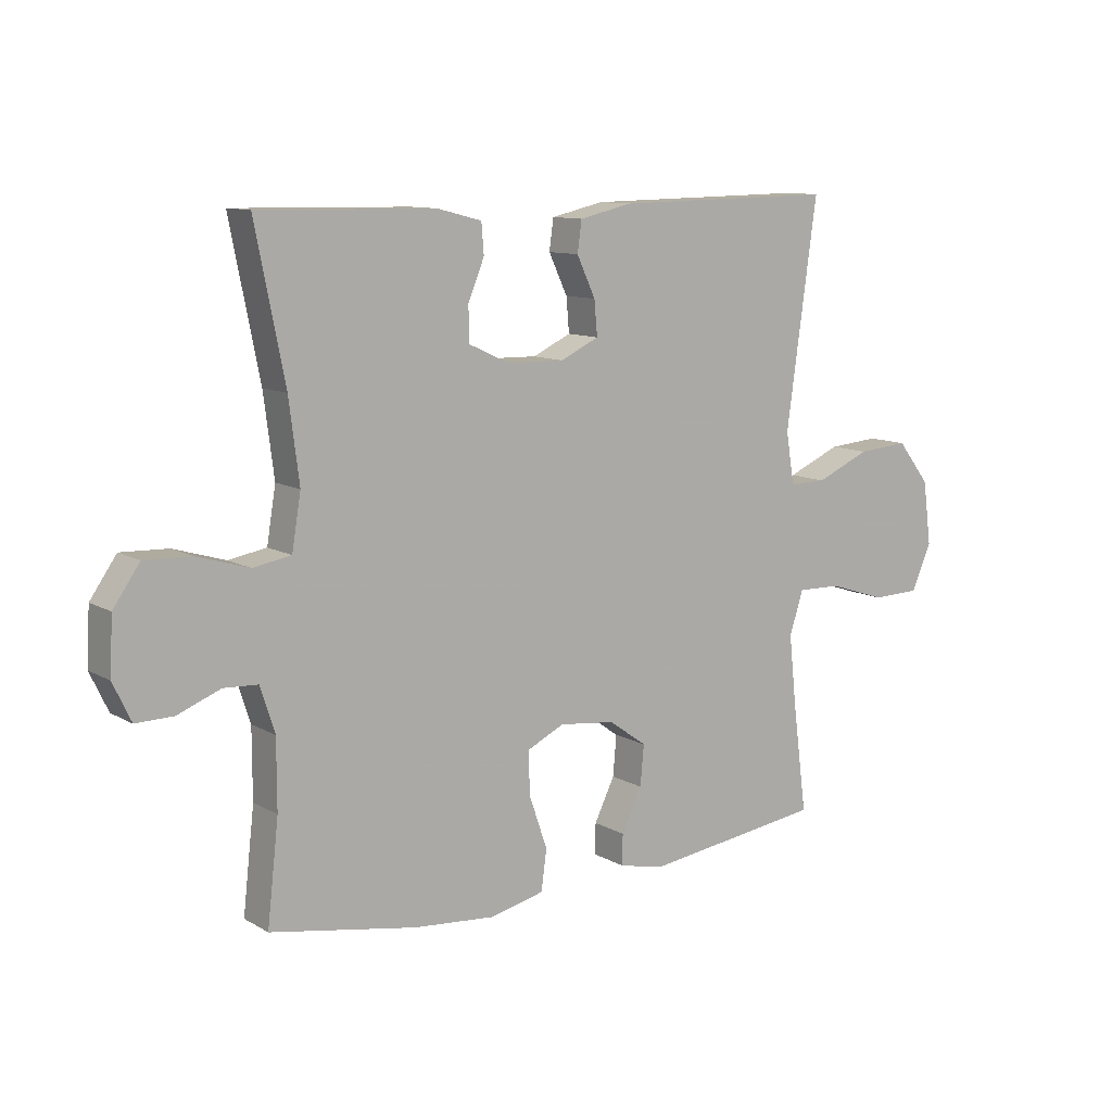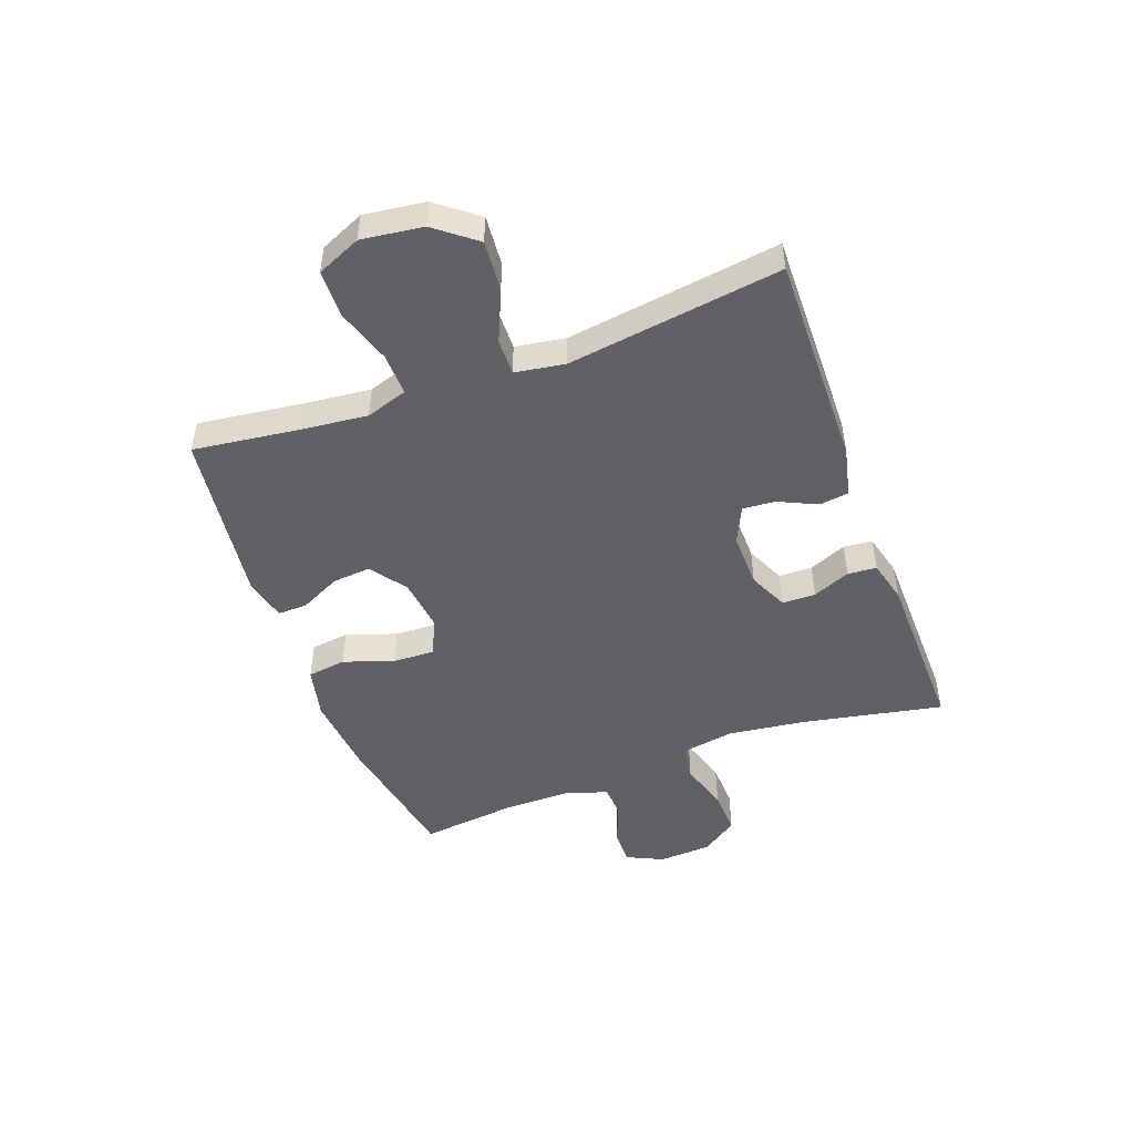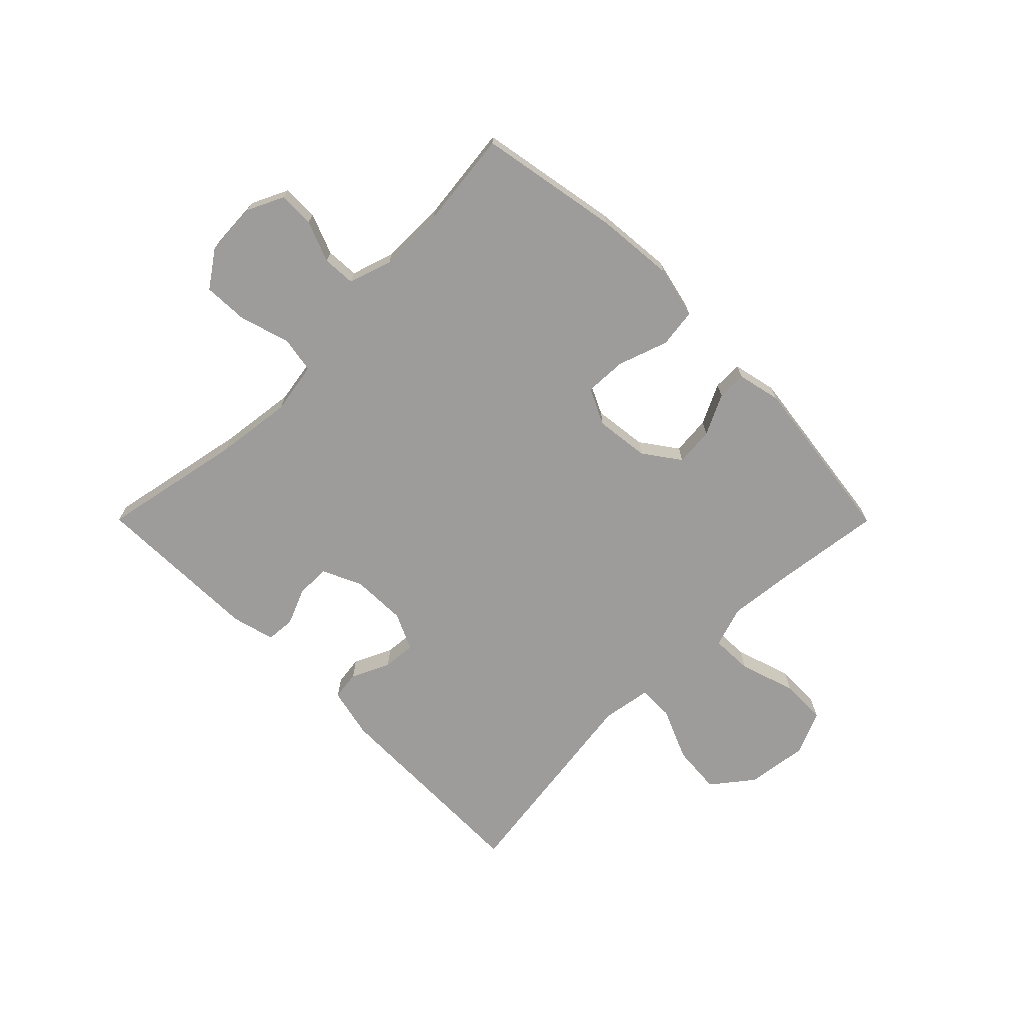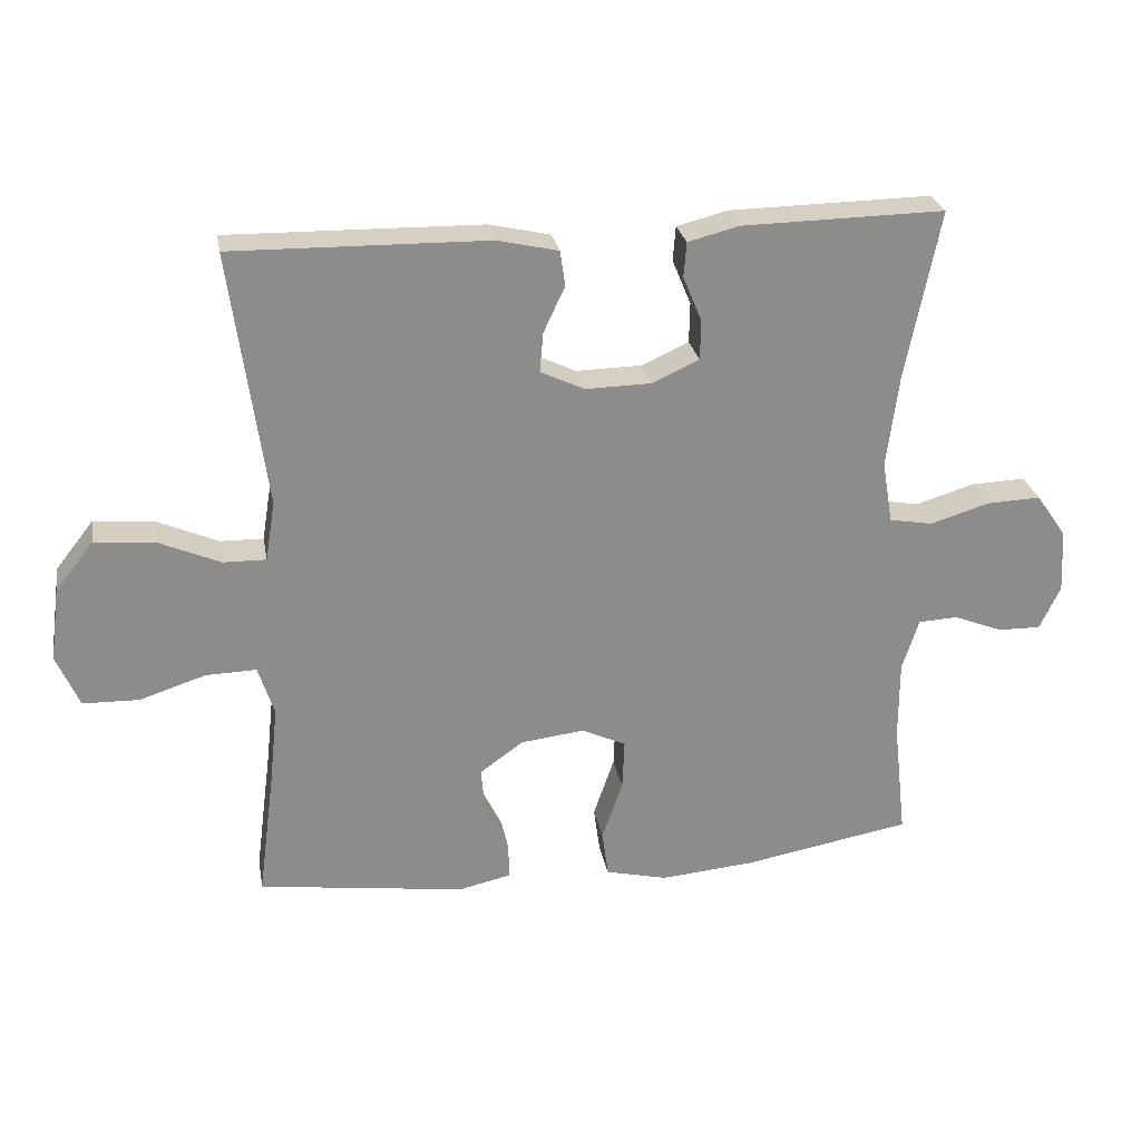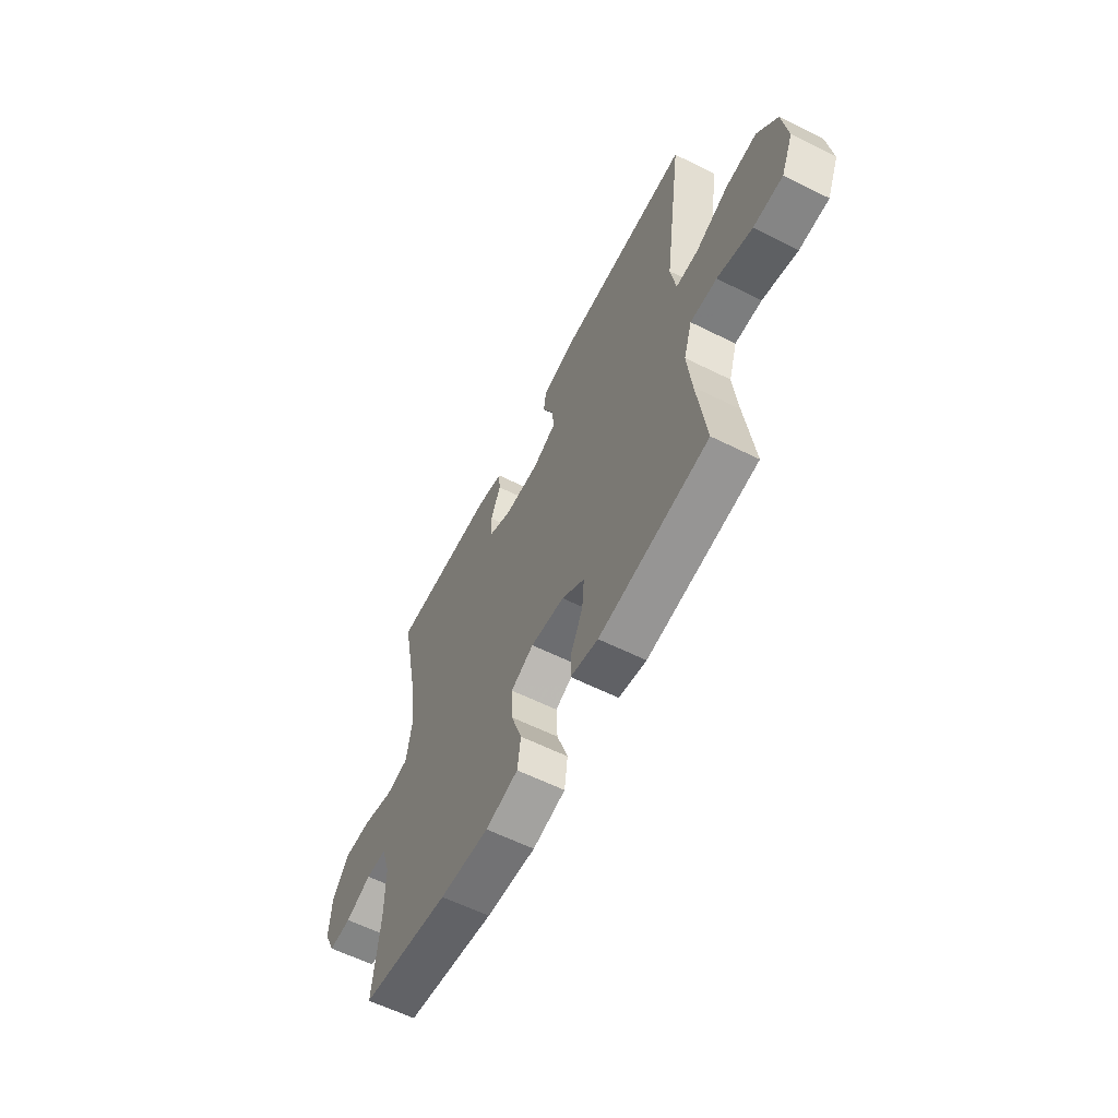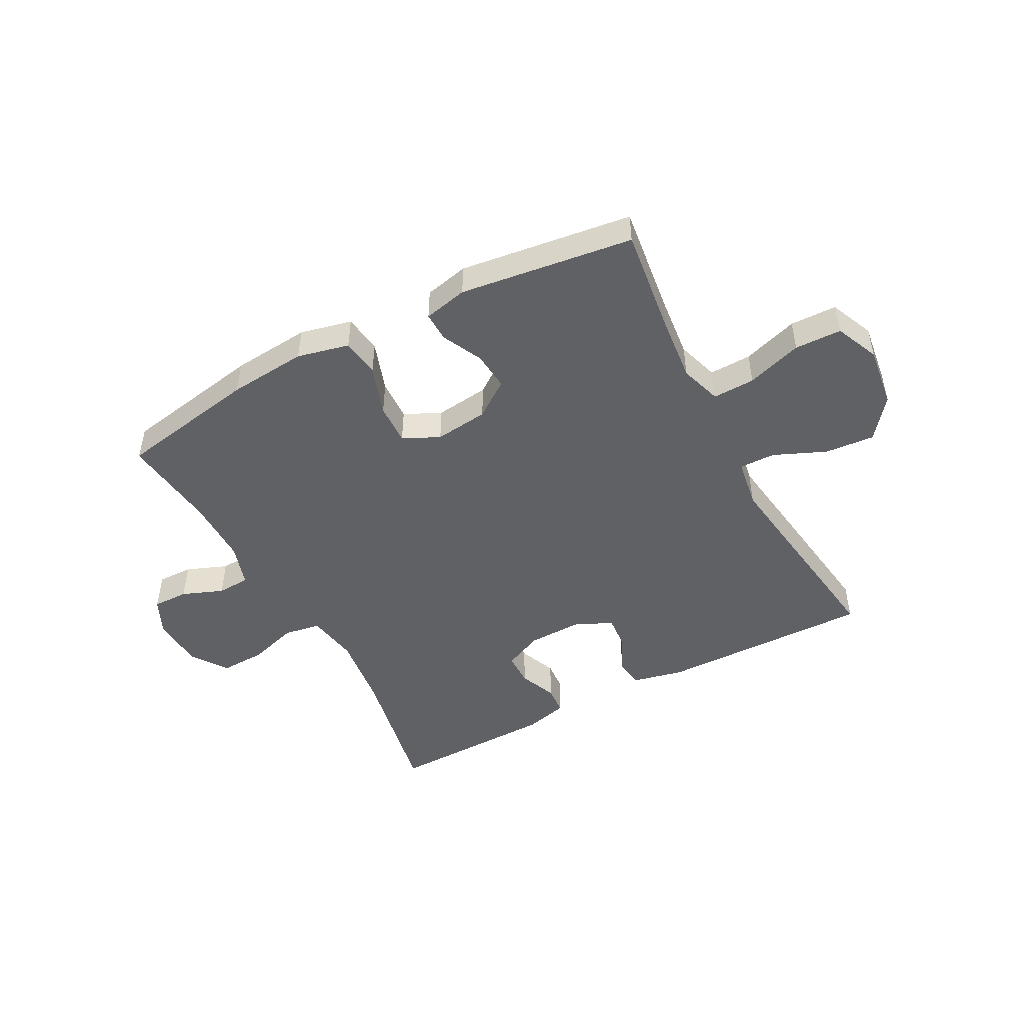
<metadata>
{"format":"obj","ext":"obj","renderer":"f3d","projection":"perspective","resolution":1024,"background":"white","views":[{"elev":10.7,"azim":144.0,"up":"+Z"},{"elev":-48.5,"azim":-69.7,"up":"+Y"},{"elev":-70.2,"azim":134.9,"up":"+Y"},{"elev":26.2,"azim":-10.1,"up":"+Z"},{"elev":-60.4,"azim":-117.0,"up":"+Z"},{"elev":-47.9,"azim":-151.9,"up":"+Y"}]}
</metadata>
<code>
v -0.5 0.07 -0.5
v -0.476 0.07 -0.315
v -0.464 0.07 -0.202
v -0.487 0.07 -0.13
v -0.56 0.07 -0.132
v -0.656 0.07 -0.163
v -0.737 0.07 -0.161
v -0.77 0.07 -0.085
v -0.756 0.07 0.021
v -0.701 0.07 0.091
v -0.615 0.07 0.084
v -0.525 0.07 0.045
v -0.463 0.07 0.044
v -0.449 0.07 0.13
v -0.5 0.07 0.5
v -0.131 0.07 0.494
v -0.043 0.07 0.474
v -0.036 0.07 0.423
v -0.067 0.07 0.357
v -0.072 0.07 0.3
v -0.008 0.07 0.27
v 0.087 0.07 0.272
v 0.155 0.07 0.303
v 0.156 0.07 0.361
v 0.129 0.07 0.426
v 0.133 0.07 0.476
v 0.207 0.07 0.495
v 0.5 0.07 0.5
v 0.451 0.07 0.254
v 0.434 0.07 0.121
v 0.449 0.07 0.031
v 0.512 0.07 0.02
v 0.598 0.07 0.046
v 0.676 0.07 0.049
v 0.72 0.07 -0.014
v 0.725 0.07 -0.106
v 0.695 0.07 -0.169
v 0.633 0.07 -0.168
v 0.562 0.07 -0.14
v 0.505 0.07 -0.143
v 0.481 0.07 -0.218
v 0.481 0.07 -0.332
v 0.5 0.07 -0.5
v 0.256 0.07 -0.544
v 0.12 0.07 -0.556
v 0.03 0.07 -0.535
v 0.021 0.07 -0.468
v 0.051 0.07 -0.381
v 0.054 0.07 -0.309
v -0.009 0.07 -0.279
v -0.102 0.07 -0.29
v -0.165 0.07 -0.335
v -0.159 0.07 -0.402
v -0.125 0.07 -0.472
v -0.124 0.07 -0.523
v -0.2 0.07 -0.54
v -0.5 0 -0.5
v -0.476 0 -0.315
v -0.464 0 -0.202
v -0.487 0 -0.13
v -0.56 0 -0.132
v -0.656 0 -0.163
v -0.737 0 -0.161
v -0.77 0 -0.085
v -0.756 0 0.021
v -0.701 0 0.091
v -0.615 0 0.084
v -0.525 0 0.045
v -0.463 0 0.044
v -0.449 0 0.13
v -0.5 0 0.5
v -0.131 0 0.494
v -0.043 0 0.474
v -0.036 0 0.423
v -0.067 0 0.357
v -0.072 0 0.3
v -0.008 0 0.27
v 0.087 0 0.272
v 0.155 0 0.303
v 0.156 0 0.361
v 0.129 0 0.426
v 0.133 0 0.476
v 0.207 0 0.495
v 0.5 0 0.5
v 0.451 0 0.254
v 0.434 0 0.121
v 0.449 0 0.031
v 0.512 0 0.02
v 0.598 0 0.046
v 0.676 0 0.049
v 0.72 0 -0.014
v 0.725 0 -0.106
v 0.695 0 -0.169
v 0.633 0 -0.168
v 0.562 0 -0.14
v 0.505 0 -0.143
v 0.481 0 -0.218
v 0.481 0 -0.332
v 0.5 0 -0.5
v 0.256 0 -0.544
v 0.12 0 -0.556
v 0.03 0 -0.535
v 0.021 0 -0.468
v 0.051 0 -0.381
v 0.054 0 -0.309
v -0.009 0 -0.279
v -0.102 0 -0.29
v -0.165 0 -0.335
v -0.159 0 -0.402
v -0.125 0 -0.472
v -0.124 0 -0.523
v -0.2 0 -0.54
f 56 1 2
f 55 56 2
f 54 55 2
f 53 54 2
f 52 53 2 3
f 51 52 3 4
f 50 51 4
f 46 47 48
f 45 46 48
f 44 45 48
f 43 44 48
f 42 43 48
f 41 42 48 49
f 40 41 49 50
f 37 38 39
f 36 37 39
f 35 36 39
f 34 35 39
f 33 34 39
f 32 33 39
f 31 32 39 40
f 27 28 29
f 26 27 29
f 25 26 29
f 24 25 29
f 23 24 29 30
f 22 23 30 31
f 17 18 19
f 16 17 19
f 15 16 19
f 14 15 19
f 13 14 19 20
f 10 11 12
f 9 10 12
f 8 9 12
f 7 8 12
f 6 7 12
f 5 6 12
f 4 5 12 13
f 50 4 13
f 40 50 13
f 31 40 13
f 22 31 13
f 21 22 13
f 13 20 21
f 58 57 112
f 58 112 111
f 58 111 110
f 58 110 109
f 59 58 109 108
f 60 59 108 107
f 60 107 106
f 104 103 102
f 104 102 101
f 104 101 100
f 104 100 99
f 104 99 98
f 105 104 98 97
f 106 105 97 96
f 95 94 93
f 95 93 92
f 95 92 91
f 95 91 90
f 95 90 89
f 95 89 88
f 96 95 88 87
f 85 84 83
f 85 83 82
f 85 82 81
f 85 81 80
f 86 85 80 79
f 87 86 79 78
f 75 74 73
f 75 73 72
f 75 72 71
f 75 71 70
f 76 75 70 69
f 68 67 66
f 68 66 65
f 68 65 64
f 68 64 63
f 68 63 62
f 68 62 61
f 69 68 61 60
f 69 60 106
f 69 106 96
f 69 96 87
f 69 87 78
f 69 78 77
f 77 76 69
f 1 57 58 2
f 2 58 59 3
f 3 59 60 4
f 4 60 61 5
f 5 61 62 6
f 6 62 63 7
f 7 63 64 8
f 8 64 65 9
f 9 65 66 10
f 10 66 67 11
f 11 67 68 12
f 12 68 69 13
f 13 69 70 14
f 14 70 71 15
f 15 71 72 16
f 16 72 73 17
f 17 73 74 18
f 18 74 75 19
f 19 75 76 20
f 20 76 77 21
f 21 77 78 22
f 22 78 79 23
f 23 79 80 24
f 24 80 81 25
f 25 81 82 26
f 26 82 83 27
f 27 83 84 28
f 28 84 85 29
f 29 85 86 30
f 30 86 87 31
f 31 87 88 32
f 32 88 89 33
f 33 89 90 34
f 34 90 91 35
f 35 91 92 36
f 36 92 93 37
f 37 93 94 38
f 38 94 95 39
f 39 95 96 40
f 40 96 97 41
f 41 97 98 42
f 42 98 99 43
f 43 99 100 44
f 44 100 101 45
f 45 101 102 46
f 46 102 103 47
f 47 103 104 48
f 48 104 105 49
f 49 105 106 50
f 50 106 107 51
f 51 107 108 52
f 52 108 109 53
f 53 109 110 54
f 54 110 111 55
f 55 111 112 56
f 56 112 57 1

</code>
